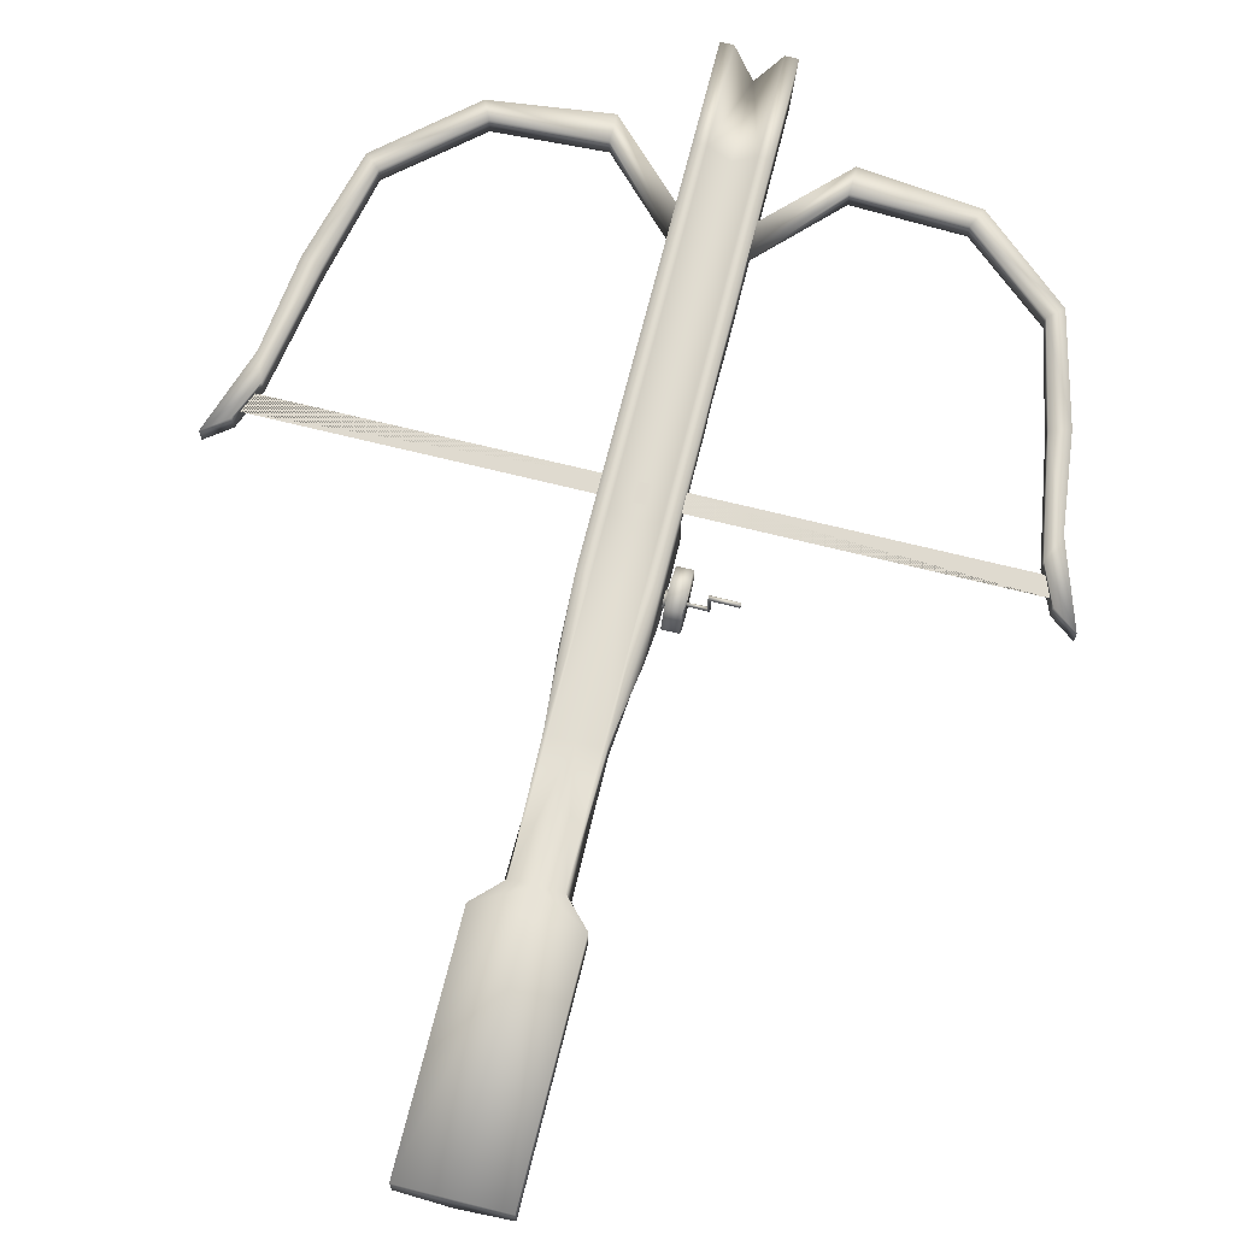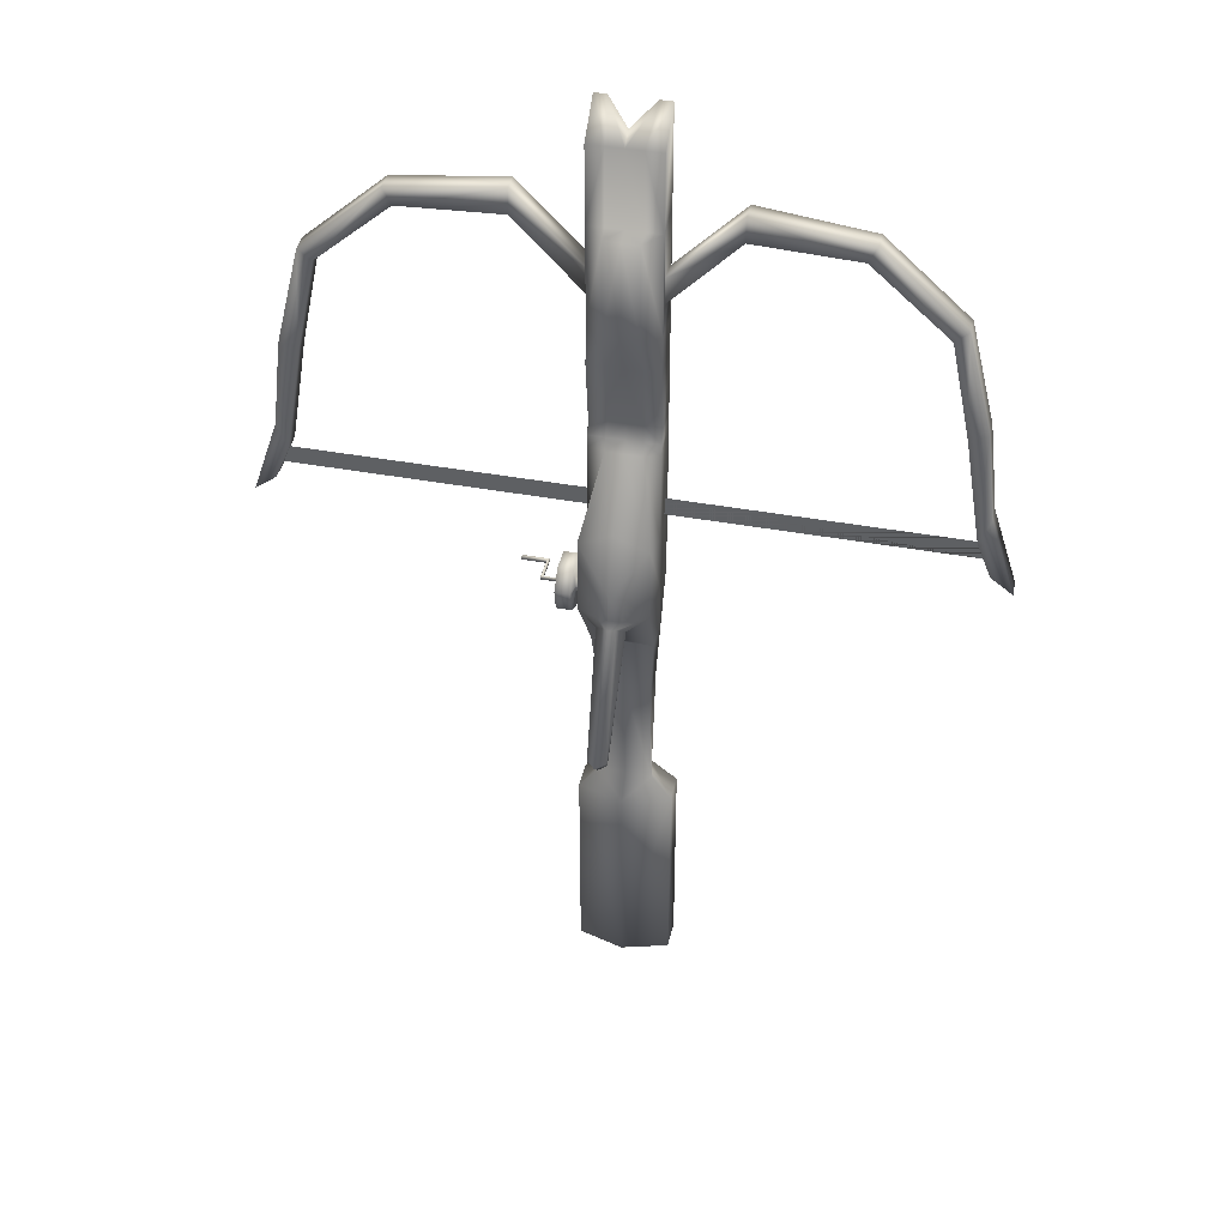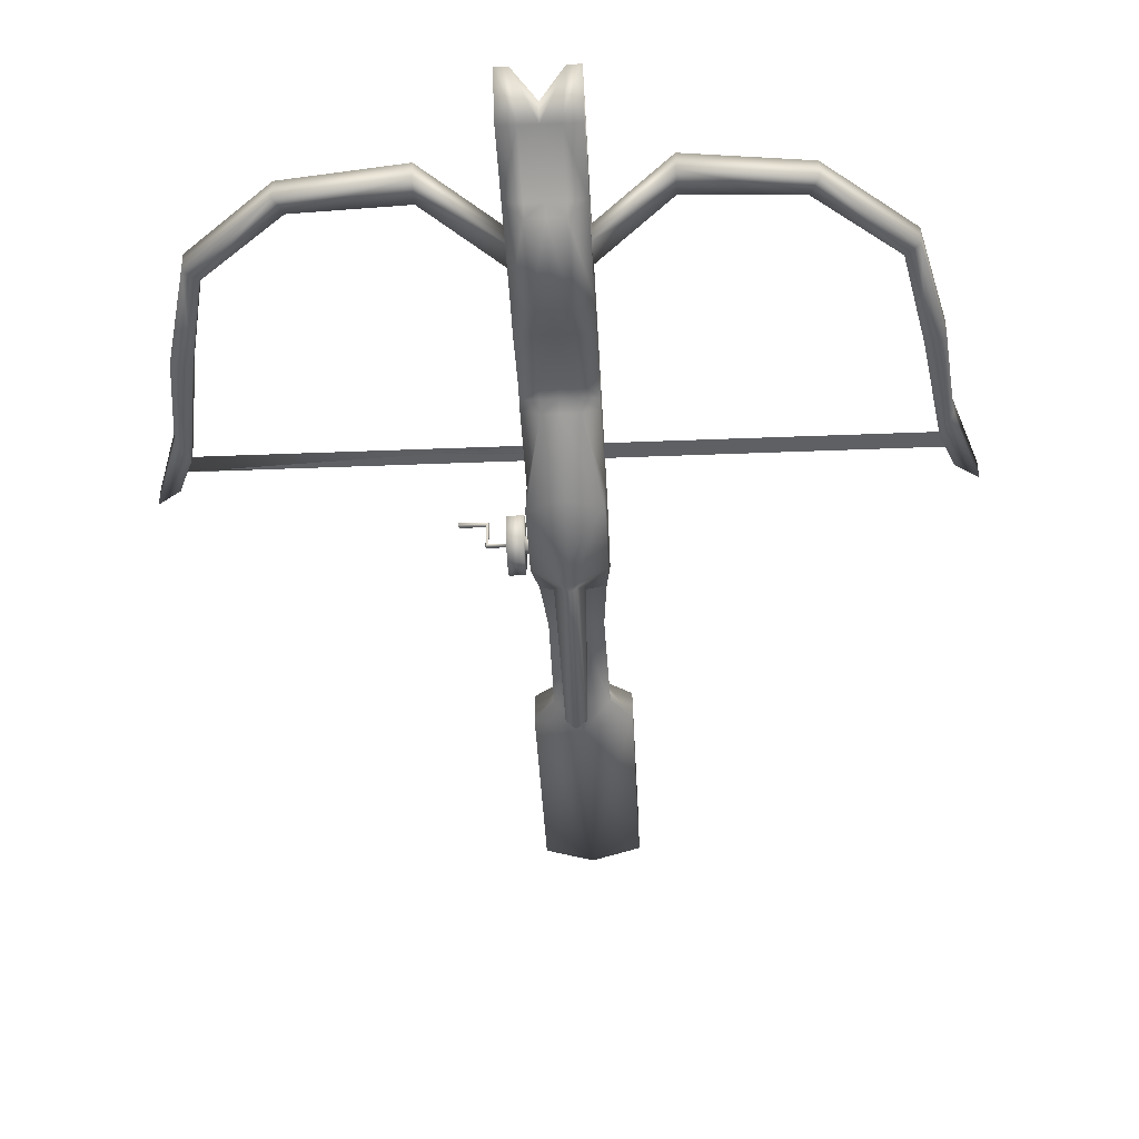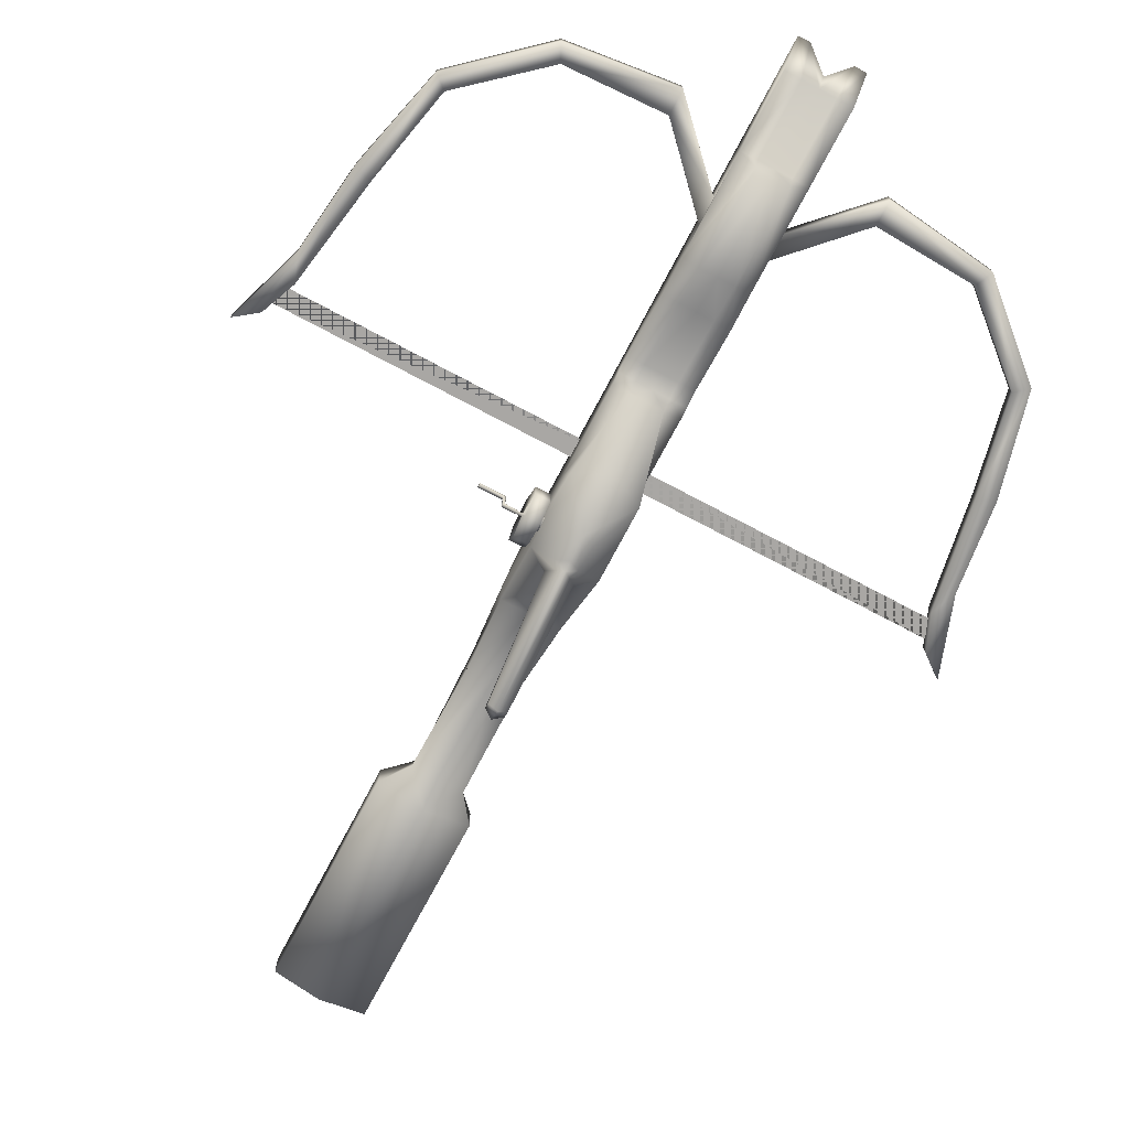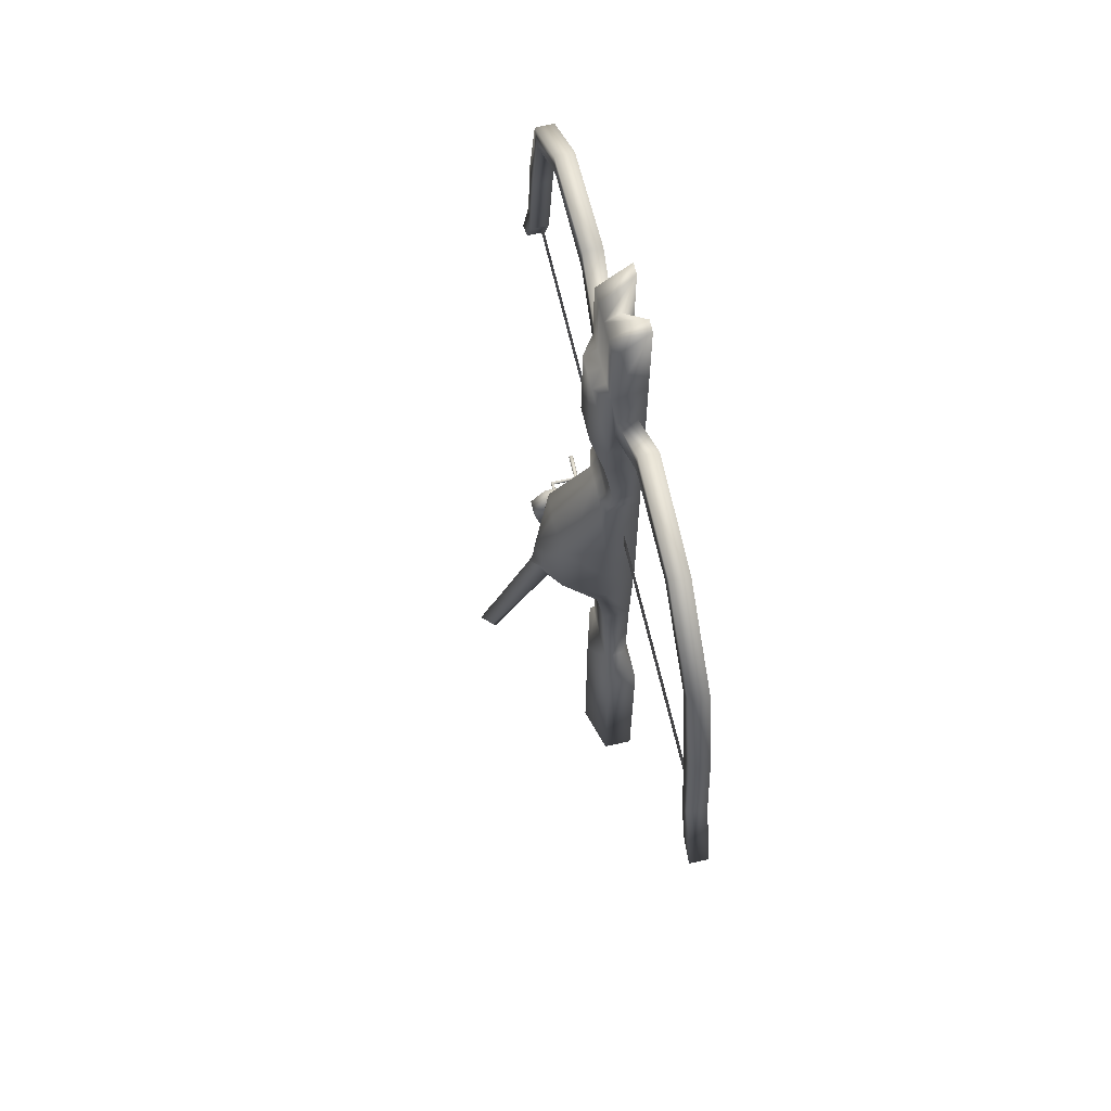
<metadata>
{"format":"obj","ext":"obj","renderer":"f3d","projection":"perspective","resolution":1024,"background":"white","views":[{"elev":69.7,"azim":-166.0,"up":"+Y"},{"elev":40.4,"azim":12.8,"up":"+Z"},{"elev":-41.1,"azim":2.8,"up":"+Y"},{"elev":-73.7,"azim":-27.9,"up":"+Y"},{"elev":66.3,"azim":77.1,"up":"+Z"}]}
</metadata>
<code>
o Cube.009
v 0.01907 0.008418 0.04489
v 0.01907 0.008418 0.1075
v 0.01907 0.004114 0.07683
v 0.01907 0.003993 0.06184
v 0.01907 -0.00632 -0.01142
v 0.01907 0.008418 -0.01142
v 0.01907 0.008418 0.02417
v 0.01907 -0.01138 0.02417
v 0.01907 -0.009846 0.1027
v 0.01907 -0.0066 0.0766
v 0.01907 -0.009846 0.04489
v 0.01907 -0.006806 0.06183
v 0.01266 0.008418 -0.2539
v 0 0.008416 -0.2539
v 0 0.008396 -0.1882
v 0.01214 0.008418 -0.1882
v 0.01907 -0.009061 -0.07965
v 0.01907 0.008418 -0.07965
v 0.01907 0.008418 -0.02671
v 0.01907 -0.00971 -0.02671
v 0.01907 -0.006666 -0.1426
v 0.0143 0.008418 -0.1868
v 0.01907 0.008418 -0.1117
v 0.01907 -0.008962 -0.1117
v 0.01214 0.008418 0.04489
v 0.01214 0.008418 0.02417
v 0.01214 0.008418 -0.02057
v 0.01907 0.008418 -0.02057
v 0.01214 0.008418 -0.02671
v 0.01214 0.008418 -0.07965
v 0 -0.001947 -0.07965
v 0 -0.001947 -0.02671
v 0 -0.001947 -0.02057
v 0.01214 0.008418 -0.01142
v 0 -0.001947 -0.01142
v 0 -0.001947 0.02417
v 0 -0.001947 0.04489
v 0.01214 0.008418 0.1075
v 0 -0.001947 0.1075
v 0.01214 0.008418 0.1626
v 0.01907 0.008418 0.1626
v 0 -0.001947 0.1518
v 0.01907 -0.008108 -0.02057
v 0.009533 -0.008108 -0.02057
v 0.009533 -0.01168 -0.02671
v 0 -0.008108 -0.02057
v 0 -0.01168 -0.02671
v 0.009533 -0.009995 0.146
v 0.01907 -0.009995 0.146
v 0 -0.009995 0.146
v 0.01903 -0.03255 -0.071
v 0 -0.03494 -0.06129
v 0.009533 -0.00632 -0.01142
v 0 -0.00632 -0.01142
v 0.009533 -0.01766 0.04489
v 0.009533 -0.0173 0.0999
v 0 -0.0173 0.0999
v 0 -0.01766 0.04489
v 0.009533 -0.01138 0.02417
v 0 -0.01138 0.02417
v 0.009533 -0.009995 0.1027
v 0 -0.009995 0.1027
v 0 -0.04512 -0.09304
v 0 -0.04654 -0.1073
v 0.006402 -0.04169 -0.1112
v 0.007235 -0.0408 -0.09697
v 0.01509 -0.004289 -0.2539
v 0.02638 -0.00465 -0.2689
v 0.02638 0.01214 -0.2689
v 0.0143 -0.006626 -0.1868
v 0 -0.006626 -0.1868
v 0 -0.004358 -0.2539
v 0.01694 -0.01247 -0.1501
v 0.01903 -0.03345 -0.1131
v 0 -0.03695 -0.1265
v 0 -0.01246 -0.1501
v 0 -0.001947 -0.1117
v 0.01214 0.008418 -0.1117
v 0.007991 -0.03944 -0.1192
v 0.003684 -0.04351 -0.1156
v 0.005266 -0.07262 -0.1826
v 0.005308 -0.07068 -0.1858
v 0.1794 0.004114 0.009338
v 0.1792 -0.0066 0.009281
v 0.1852 -0.0066 -0.04158
v 0.1855 0.004114 -0.04158
v 0.1691 0.003993 0.006086
v 0.1793 0.003993 -0.05607
v 0.169 -0.006806 0.006083
v 0.1793 -0.006806 -0.05607
v 0.05704 -0.006806 0.1012
v 0.05713 -0.0066 0.1156
v 0.05705 0.003993 0.1012
v 0.05717 0.004114 0.1158
v 0.1144 -0.006806 0.09855
v 0.1191 -0.0066 0.1081
v 0.1575 -0.006806 0.06103
v 0.1649 -0.0066 0.06743
v 0.1144 0.003993 0.09855
v 0.1575 0.003993 0.06104
v 0.1192 0.004114 0.1083
v 0.165 0.004114 0.06754
v 0.1876 -0.007194 -0.07608
v 0.1875 0.003606 -0.07609
v 0.1999 0.003727 -0.08583
v 0.2 -0.006988 -0.08553
v 0.1813 0.001011 -0.06091
v 0.1856 0.000811 -0.07124
v 0 0.001011 -0.06091
v 0 0.000811 -0.07124
v 0 -0.07059 -0.1901
v 0 -0.07841 -0.1823
v 0 -0.0406 -0.1302
v 0 -0.04843 -0.1125
v 0 0.01214 -0.2689
v 0.02638 0.01214 -0.3896
v 0 0.01214 -0.3896
v 0 -0.0124 -0.2689
v 0.02638 -0.00465 -0.3896
v 0 -0.0124 -0.3896
v 0.1856 0.000811 -0.07124
v 0 0.000811 -0.07124
v 0 0.001011 -0.06091
v 0.1813 0.001011 -0.06091
v -0.01907 0.008418 0.04489
v -0.01907 0.003993 0.06184
v -0.01907 0.004114 0.07683
v -0.01907 0.008418 0.1075
v -0.01907 -0.00632 -0.01142
v -0.01907 -0.01138 0.02417
v -0.01907 0.008418 0.02417
v -0.01907 0.008418 -0.01142
v -0.01907 -0.0066 0.0766
v -0.01907 -0.009846 0.1027
v -0.01907 -0.009846 0.04489
v -0.01907 -0.006806 0.06183
v -0.01266 0.008418 -0.2539
v -0.01214 0.008418 -0.1882
v -0.01907 -0.009061 -0.07965
v -0.01907 -0.00971 -0.02671
v -0.01907 0.008418 -0.02671
v -0.01907 0.008418 -0.07965
v -0.01907 -0.006666 -0.1426
v -0.01907 -0.008962 -0.1117
v -0.01907 0.008418 -0.1117
v -0.0143 0.008418 -0.1868
v -0.01214 0.008418 0.04489
v -0.01214 0.008418 0.02417
v -0.01214 0.008418 -0.02057
v -0.01214 0.008418 -0.02671
v -0.01907 0.008418 -0.02057
v -0.01214 0.008418 -0.07965
v -0.01214 0.008418 -0.01142
v -0.01214 0.008418 0.1075
v -0.01907 0.008418 0.1626
v -0.01214 0.008418 0.1626
v -0.009533 -0.01168 -0.02671
v -0.009533 -0.008108 -0.02057
v -0.01907 -0.008108 -0.02057
v -0.01907 -0.009995 0.146
v -0.009533 -0.009995 0.146
v -0.01903 -0.03255 -0.071
v -0.009533 -0.00632 -0.01142
v -0.009533 -0.01766 0.04489
v -0.009533 -0.0173 0.0999
v -0.009533 -0.01138 0.02417
v -0.009533 -0.009995 0.1027
v -0.007235 -0.0408 -0.09697
v -0.006402 -0.04169 -0.1112
v -0.02638 0.01214 -0.2689
v -0.02638 -0.00465 -0.2689
v -0.01509 -0.004289 -0.2539
v -0.0143 -0.006626 -0.1868
v -0.01694 -0.01247 -0.1501
v -0.01903 -0.03345 -0.1131
v -0.01214 0.008418 -0.1117
v -0.007991 -0.03944 -0.1192
v -0.005308 -0.07068 -0.1858
v -0.005266 -0.07262 -0.1826
v -0.003684 -0.04351 -0.1156
v -0.1794 0.004114 0.009338
v -0.1855 0.004114 -0.04158
v -0.1852 -0.0066 -0.04158
v -0.1792 -0.0066 0.009281
v -0.1691 0.003993 0.006086
v -0.1793 0.003993 -0.05607
v -0.169 -0.006806 0.006083
v -0.1793 -0.006806 -0.05607
v -0.05713 -0.0066 0.1156
v -0.05704 -0.006806 0.1012
v -0.05705 0.003993 0.1012
v -0.05717 0.004114 0.1158
v -0.1191 -0.0066 0.1081
v -0.1144 -0.006806 0.09855
v -0.1649 -0.0066 0.06743
v -0.1575 -0.006806 0.06103
v -0.1144 0.003993 0.09855
v -0.1575 0.003993 0.06104
v -0.1192 0.004114 0.1083
v -0.165 0.004114 0.06754
v -0.1876 -0.007194 -0.07608
v -0.2 -0.006988 -0.08553
v -0.1999 0.003727 -0.08583
v -0.1875 0.003606 -0.07609
v -0.1856 0.000811 -0.07124
v -0.1813 0.001011 -0.06091
v -0.02638 0.01214 -0.3896
v -0.02638 -0.00465 -0.3896
v -0.1856 0.000811 -0.07124
v -0.1813 0.001011 -0.06091
v -0.02943 -0.0259 -0.1172
v -0.02101 -0.0259 -0.1172
v -0.02101 -0.03775 -0.1115
v -0.02943 -0.03775 -0.1115
v -0.02101 -0.04068 -0.09864
v -0.02943 -0.04068 -0.09864
v -0.02101 -0.03247 -0.08835
v -0.02943 -0.03247 -0.08835
v -0.02101 -0.01932 -0.08835
v -0.02943 -0.01932 -0.08835
v -0.02101 -0.01112 -0.09864
v -0.02943 -0.01112 -0.09864
v -0.02093 -0.02932 -0.1053
v -0.02093 -0.03017 -0.1016
v -0.02943 -0.01404 -0.1115
v -0.02101 -0.01404 -0.1115
v -0.02943 -0.02629 -0.1019
v -0.02943 -0.02678 -0.1025
v -0.02093 -0.0259 -0.1069
v -0.02093 -0.02247 -0.1053
v -0.01728 -0.02247 -0.1053
v -0.01728 -0.0259 -0.1069
v -0.02093 -0.02399 -0.0986
v -0.02093 -0.02162 -0.1016
v -0.02093 -0.0278 -0.0986
v -0.01728 -0.02399 -0.0986
v -0.01728 -0.02162 -0.1016
v -0.01728 -0.03017 -0.1016
v -0.01728 -0.0278 -0.0986
v -0.01728 -0.02932 -0.1053
v -0.04003 -0.02616 -0.1016
v -0.04048 -0.0266 -0.1024
v -0.02943 -0.02519 -0.1033
v -0.02943 -0.02502 -0.1025
v -0.02943 -0.0255 -0.1019
v -0.02943 -0.0259 -0.1036
v -0.02943 -0.0266 -0.1033
v -0.04032 -0.02644 -0.1035
v -0.03968 -0.02581 -0.1039
v -0.03904 -0.02516 -0.1035
v -0.03888 -0.02501 -0.1024
v -0.03932 -0.02545 -0.1016
v -0.03935 -0.01124 -0.1016
v -0.04003 -0.01229 -0.1016
v -0.04045 -0.01294 -0.1024
v -0.0403 -0.01271 -0.1035
v -0.03969 -0.01177 -0.1039
v -0.03908 -0.01083 -0.1035
v -0.05388 -0.01176 -0.104
v -0.05389 -0.01075 -0.1035
v -0.03893 -0.01059 -0.1024
v -0.05389 -0.01051 -0.1024
v -0.05386 -0.01276 -0.1035
v -0.05386 -0.013 -0.1024
v -0.05387 -0.01231 -0.1015
v -0.05388 -0.0112 -0.1015
f 211 212 213 214
f 214 213 215 216
f 216 215 217 218
f 218 217 219 220
f 220 219 221 222
f 215 213 223 224
f 225 226 212 211
f 222 221 226 225
f 216 218 227 228
f 229 230 231 232
f 221 219 233 234
f 213 212 229 223
f 217 215 224 235
f 226 221 234 230
f 219 217 235 233
f 212 226 230 229
f 234 233 236 237
f 235 224 238 239
f 223 229 232 240
f 230 234 237 231
f 233 235 239 236
f 224 223 240 238
f 228 227 241 242
f 222 225 243 244
f 218 220 245 227
f 225 211 246 243
f 214 216 228 247
f 220 222 244 245
f 211 214 247 246
f 246 247 248 249
f 244 243 250 251
f 227 245 252 241
f 247 228 242 248
f 243 246 249 250
f 245 244 251 252
f 241 252 253 254
f 248 242 255 256
f 250 249 257 258
f 242 241 254 255
f 249 248 256 257
f 258 257 259 260
f 261 258 260 262
f 259 263 264 265 266 262 260
f 253 261 262 266
f 257 256 263 259
f 254 253 266 265
f 256 255 264 263
f 251 250 258 261
f 255 254 265 264
f 252 251 261 253
f 1 2 3 4
f 5 6 7 8
f 2 9 10 3
f 11 1 4 12
f 13 14 15 16
f 17 18 19 20
f 21 22 23 24
f 25 1 7 26
f 27 28 19 29
f 18 30 29 19
f 30 31 32 29
f 33 27 29 32
f 28 27 34 6
f 27 33 35 34
f 6 34 26 7
f 34 35 36 26
f 37 25 26 36
f 1 25 38 2
f 25 37 39 38
f 2 38 40 41
f 38 39 42 40
f 20 43 44 45
f 45 44 46 47
f 41 40 48 49
f 40 42 50 48
f 17 20 45 51
f 51 45 47 52
f 43 5 53 44
f 44 53 54 46
f 55 56 57 58
f 8 11 55 59
f 59 55 58 60
f 5 8 59 53
f 53 59 60 54
f 9 49 48 61
f 61 48 50 62
f 13 16 22
f 63 64 65 66
f 13 67 68 69
f 67 70 71 72
f 56 61 62 57
f 73 74 75 76
f 21 24 74 73
f 24 17 51 74
f 16 15 77 78
f 78 77 31 30
f 23 78 30 18
f 24 23 18 17
f 74 51 66 65
f 13 22 70 67
f 79 80 81 82
f 22 21 73 70
f 70 73 76 71
f 83 84 85 86
f 20 19 28 43
f 9 11 12 10
f 87 83 86 88
f 89 87 88 90
f 84 89 90 85
f 10 12 91 92
f 12 4 93 91
f 4 3 94 93
f 3 10 92 94
f 92 91 95 96
f 96 95 97 98
f 98 97 89 84
f 91 93 99 95
f 95 99 100 97
f 97 100 87 89
f 93 94 101 99
f 99 101 102 100
f 100 102 83 87
f 94 92 96 101
f 101 96 98 102
f 102 98 84 83
f 103 104 105 106
f 85 90 103 106
f 86 85 106 105
f 88 86 105 104
f 103 90 107 108
f 104 103 108
f 88 104 108 107
f 108 107 109 110
f 90 88 107
f 22 16 78 23
f 51 52 63 66
f 43 28 6 5
f 8 7 1 11
f 9 2 41 49
f 9 61 56
f 11 9 56 55
f 111 82 81 112
f 113 79 82 111
f 80 114 112 81
f 65 64 114 80
f 75 74 79 113
f 74 65 80 79
f 115 69 116 117
f 14 13 69 115
f 67 72 118 68
f 116 119 120 117
f 69 68 119 116
f 68 118 120 119
f 121 122 123 124
f 125 126 127 128
f 129 130 131 132
f 128 127 133 134
f 135 136 126 125
f 137 138 15 14
f 139 140 141 142
f 143 144 145 146
f 147 148 131 125
f 149 150 141 151
f 142 141 150 152
f 152 150 32 31
f 33 32 150 149
f 151 132 153 149
f 149 153 35 33
f 132 131 148 153
f 153 148 36 35
f 37 36 148 147
f 125 128 154 147
f 147 154 39 37
f 128 155 156 154
f 154 156 42 39
f 140 157 158 159
f 157 47 46 158
f 155 160 161 156
f 156 161 50 42
f 139 162 157 140
f 162 52 47 157
f 159 158 163 129
f 158 46 54 163
f 164 58 57 165
f 130 166 164 135
f 166 60 58 164
f 129 163 166 130
f 163 54 60 166
f 134 167 161 160
f 167 62 50 161
f 137 146 138
f 63 168 169 64
f 137 170 171 172
f 172 72 71 173
f 165 57 62 167
f 174 76 75 175
f 143 174 175 144
f 144 175 162 139
f 138 176 77 15
f 176 152 31 77
f 145 142 152 176
f 144 139 142 145
f 175 169 168 162
f 137 172 173 146
f 177 178 179 180
f 146 173 174 143
f 173 71 76 174
f 181 182 183 184
f 140 159 151 141
f 134 133 136 135
f 185 186 182 181
f 187 188 186 185
f 184 183 188 187
f 133 189 190 136
f 136 190 191 126
f 126 191 192 127
f 127 192 189 133
f 189 193 194 190
f 193 195 196 194
f 195 184 187 196
f 190 194 197 191
f 194 196 198 197
f 196 187 185 198
f 191 197 199 192
f 197 198 200 199
f 198 185 181 200
f 192 199 193 189
f 199 200 195 193
f 200 181 184 195
f 201 202 203 204
f 183 202 201 188
f 182 203 202 183
f 186 204 203 182
f 201 205 206 188
f 204 205 201
f 186 206 205 204
f 205 110 109 206
f 188 206 186
f 146 145 176 138
f 162 168 63 52
f 159 129 132 151
f 130 135 125 131
f 134 160 155 128
f 134 165 167
f 135 164 165 134
f 111 112 179 178
f 113 111 178 177
f 180 179 112 114
f 169 180 114 64
f 75 113 177 175
f 175 177 180 169
f 115 117 207 170
f 14 115 170 137
f 172 171 118 72
f 207 117 120 208
f 170 207 208 171
f 171 208 120 118
f 209 210 123 122

</code>
